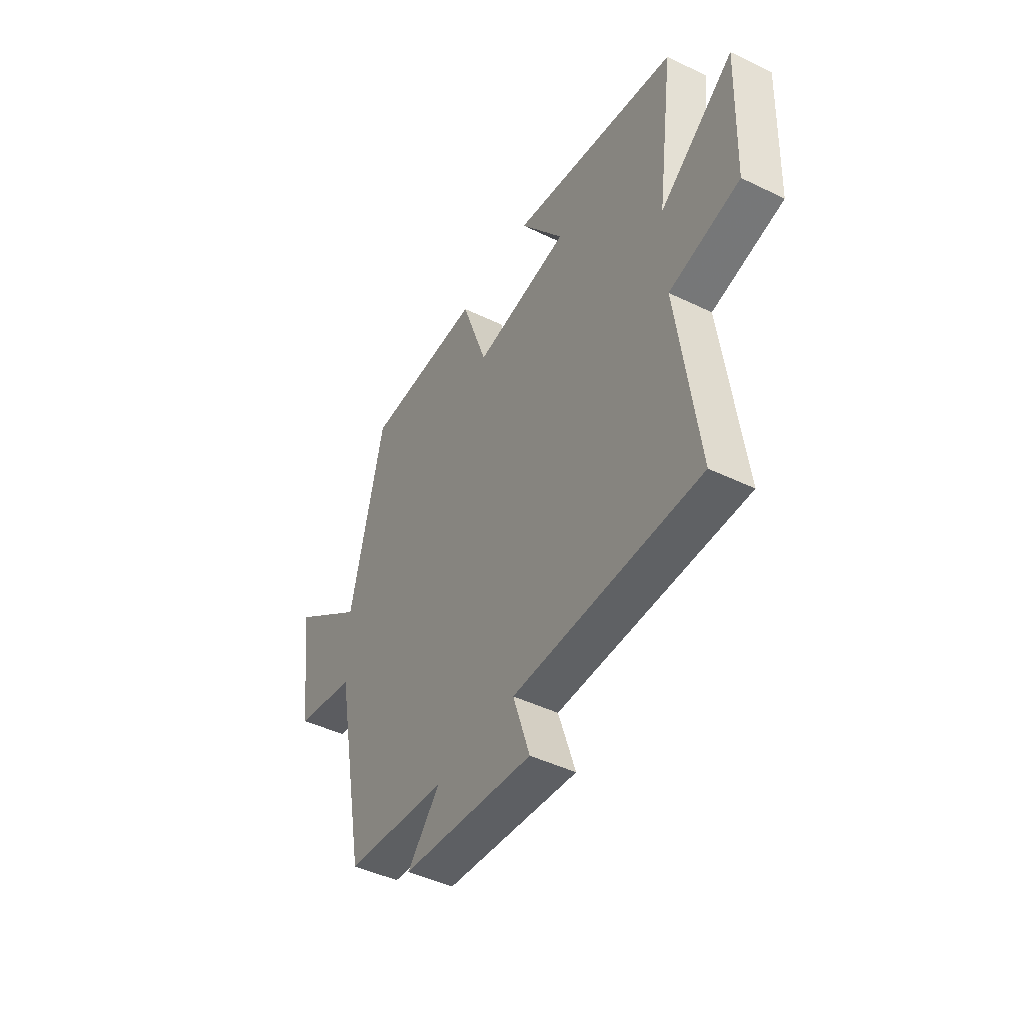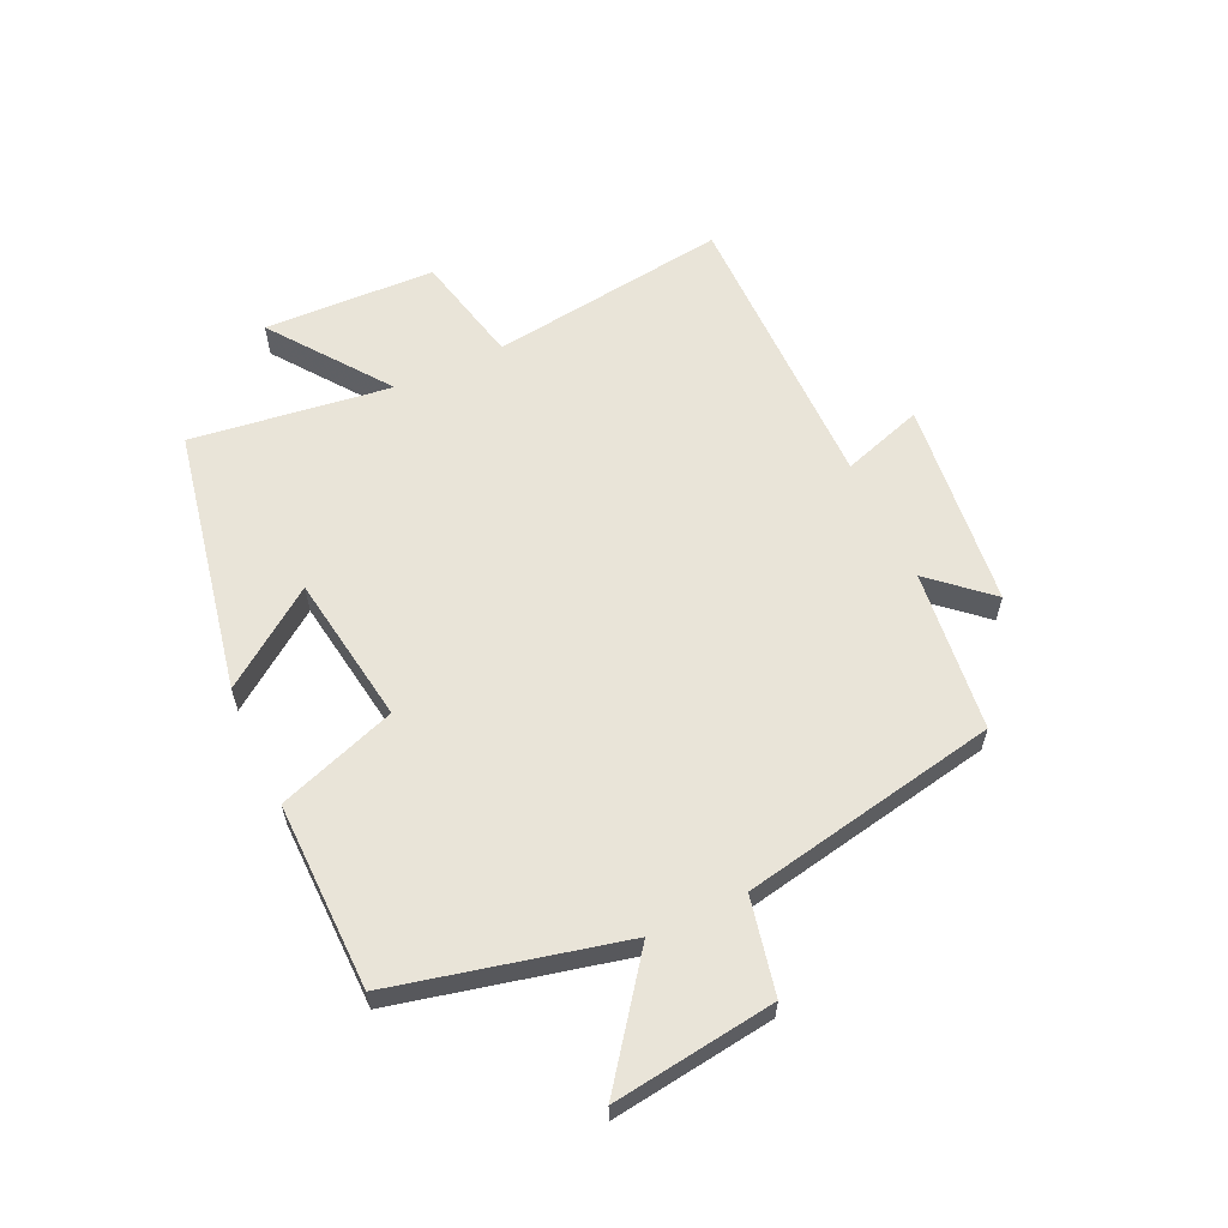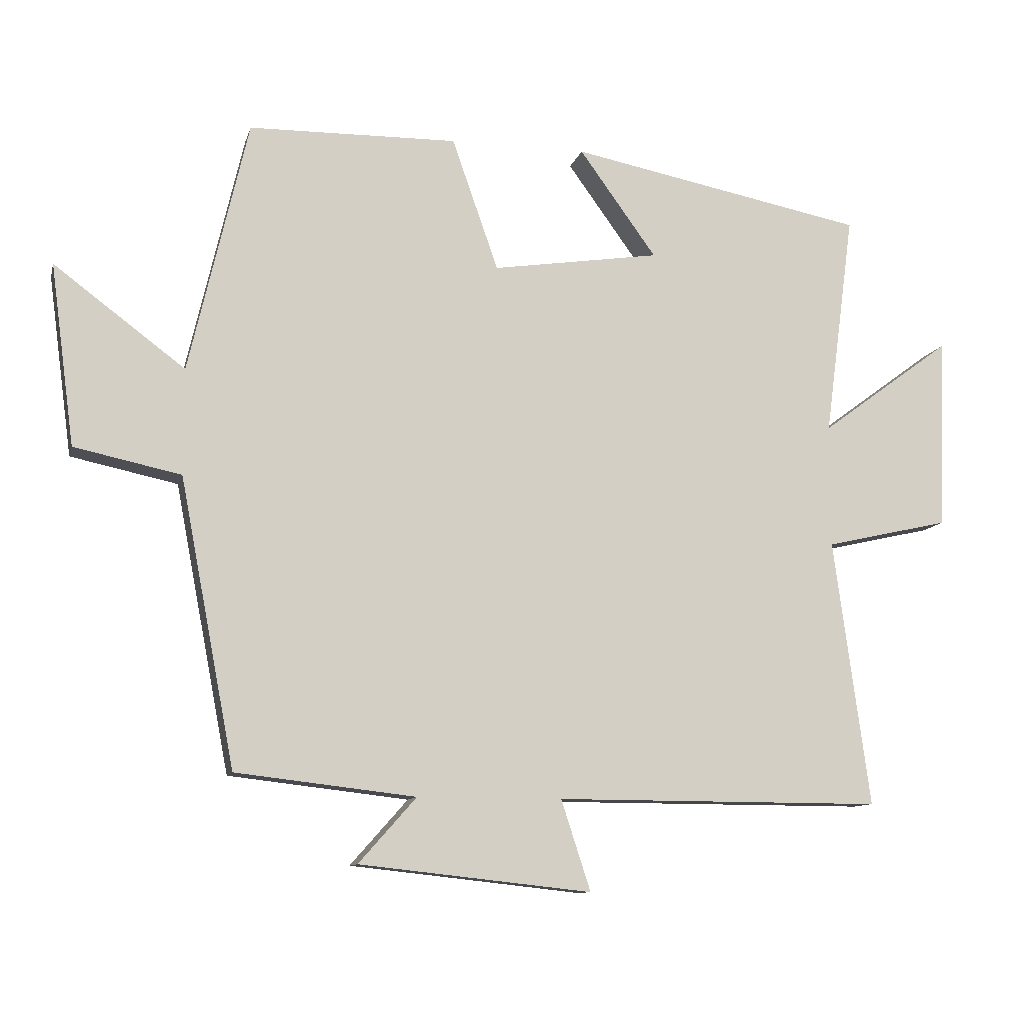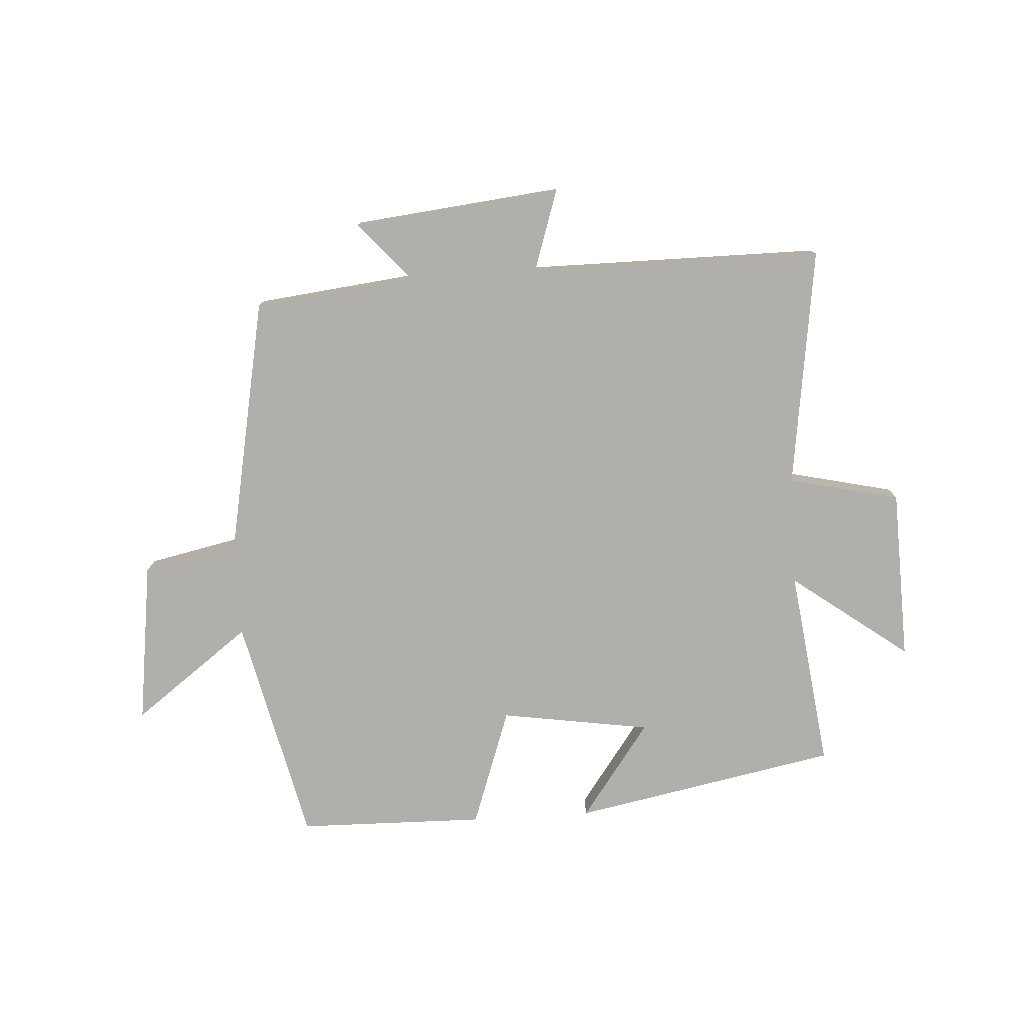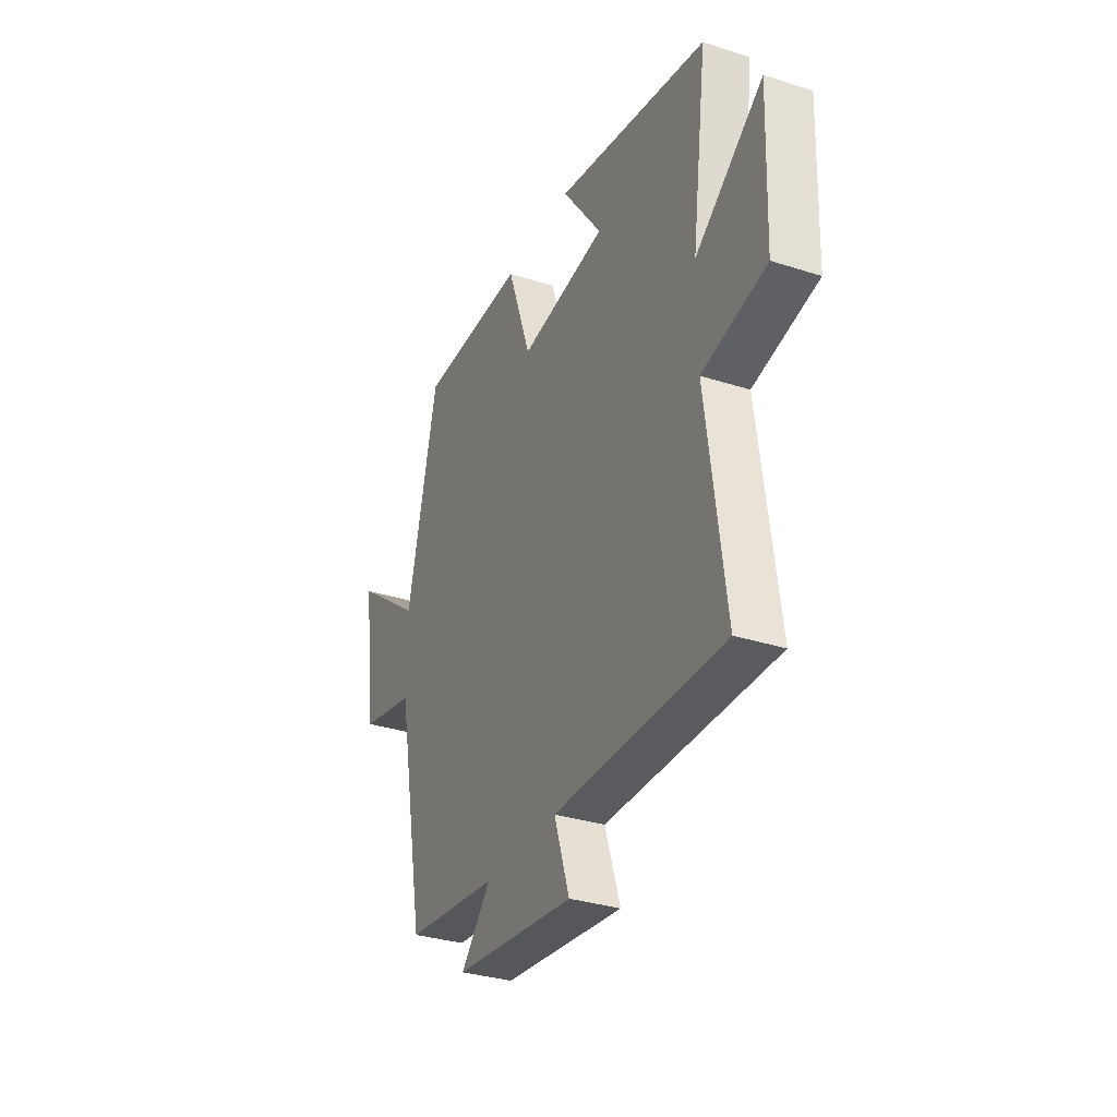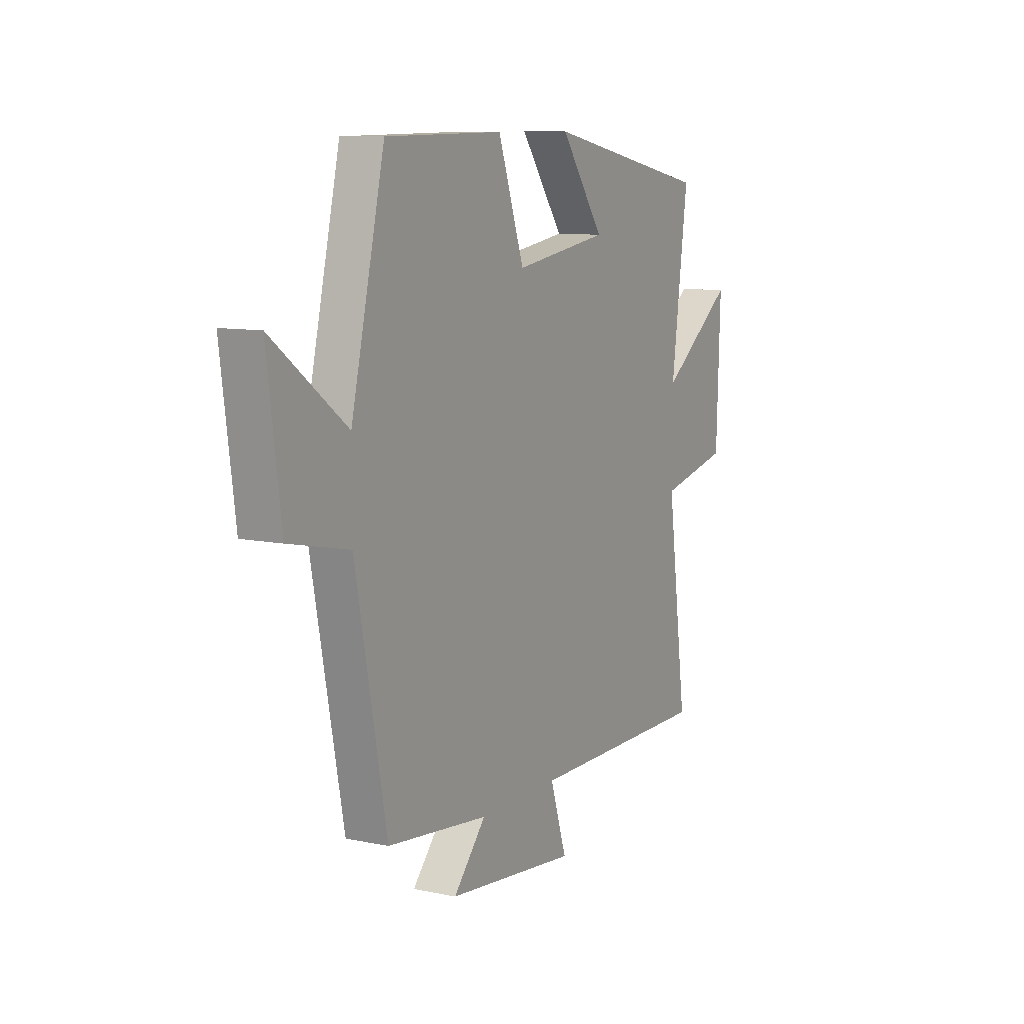
<metadata>
{"format":"obj","ext":"obj","renderer":"f3d","projection":"perspective","resolution":1024,"background":"white","views":[{"elev":-45.5,"azim":-119.2,"up":"+Z"},{"elev":60.3,"azim":65.1,"up":"+Y"},{"elev":-10.5,"azim":166.4,"up":"+Z"},{"elev":-78.1,"azim":-176.6,"up":"+Y"},{"elev":-32.5,"azim":-114.1,"up":"+Z"},{"elev":9.6,"azim":118.7,"up":"+Z"}]}
</metadata>
<code>
v -0.554 0.07 -0.501
v -0.5 0.07 -0.103
v -0.685 0.07 -0.061
v -0.695 0.07 0.225
v -0.5 0.07 0.081
v -0.544 0.07 0.414
v -0.103 0.07 0.5
v -0.218 0.07 0.341
v 0.032 0.07 0.303
v 0.101 0.07 0.5
v 0.412 0.07 0.495
v 0.5 0.07 0.117
v 0.695 0.07 0.263
v 0.659 0.07 -0.007
v 0.5 0.07 -0.041
v 0.418 0.07 -0.469
v 0.15 0.07 -0.5
v 0.236 0.07 -0.597
v -0.11 0.07 -0.635
v -0.066 0.07 -0.5
v -0.554 0 -0.501
v -0.5 0 -0.103
v -0.685 0 -0.061
v -0.695 0 0.225
v -0.5 0 0.081
v -0.544 0 0.414
v -0.103 0 0.5
v -0.218 0 0.341
v 0.032 0 0.303
v 0.101 0 0.5
v 0.412 0 0.495
v 0.5 0 0.117
v 0.695 0 0.263
v 0.659 0 -0.007
v 0.5 0 -0.041
v 0.418 0 -0.469
v 0.15 0 -0.5
v 0.236 0 -0.597
v -0.11 0 -0.635
v -0.066 0 -0.5
f 17 18 19 20
f 15 16 17 20
f 15 20 1 2
f 12 13 14 15
f 9 10 11 12
f 8 9 12 15
f 5 6 7 8
f 5 8 15 2
f 2 3 4 5
f 40 39 38 37
f 40 37 36 35
f 22 21 40 35
f 35 34 33 32
f 32 31 30 29
f 35 32 29 28
f 28 27 26 25
f 22 35 28 25
f 25 24 23 22
f 1 21 22 2
f 2 22 23 3
f 3 23 24 4
f 4 24 25 5
f 5 25 26 6
f 6 26 27 7
f 7 27 28 8
f 8 28 29 9
f 9 29 30 10
f 10 30 31 11
f 11 31 32 12
f 12 32 33 13
f 13 33 34 14
f 14 34 35 15
f 15 35 36 16
f 16 36 37 17
f 17 37 38 18
f 18 38 39 19
f 19 39 40 20
f 20 40 21 1

</code>
